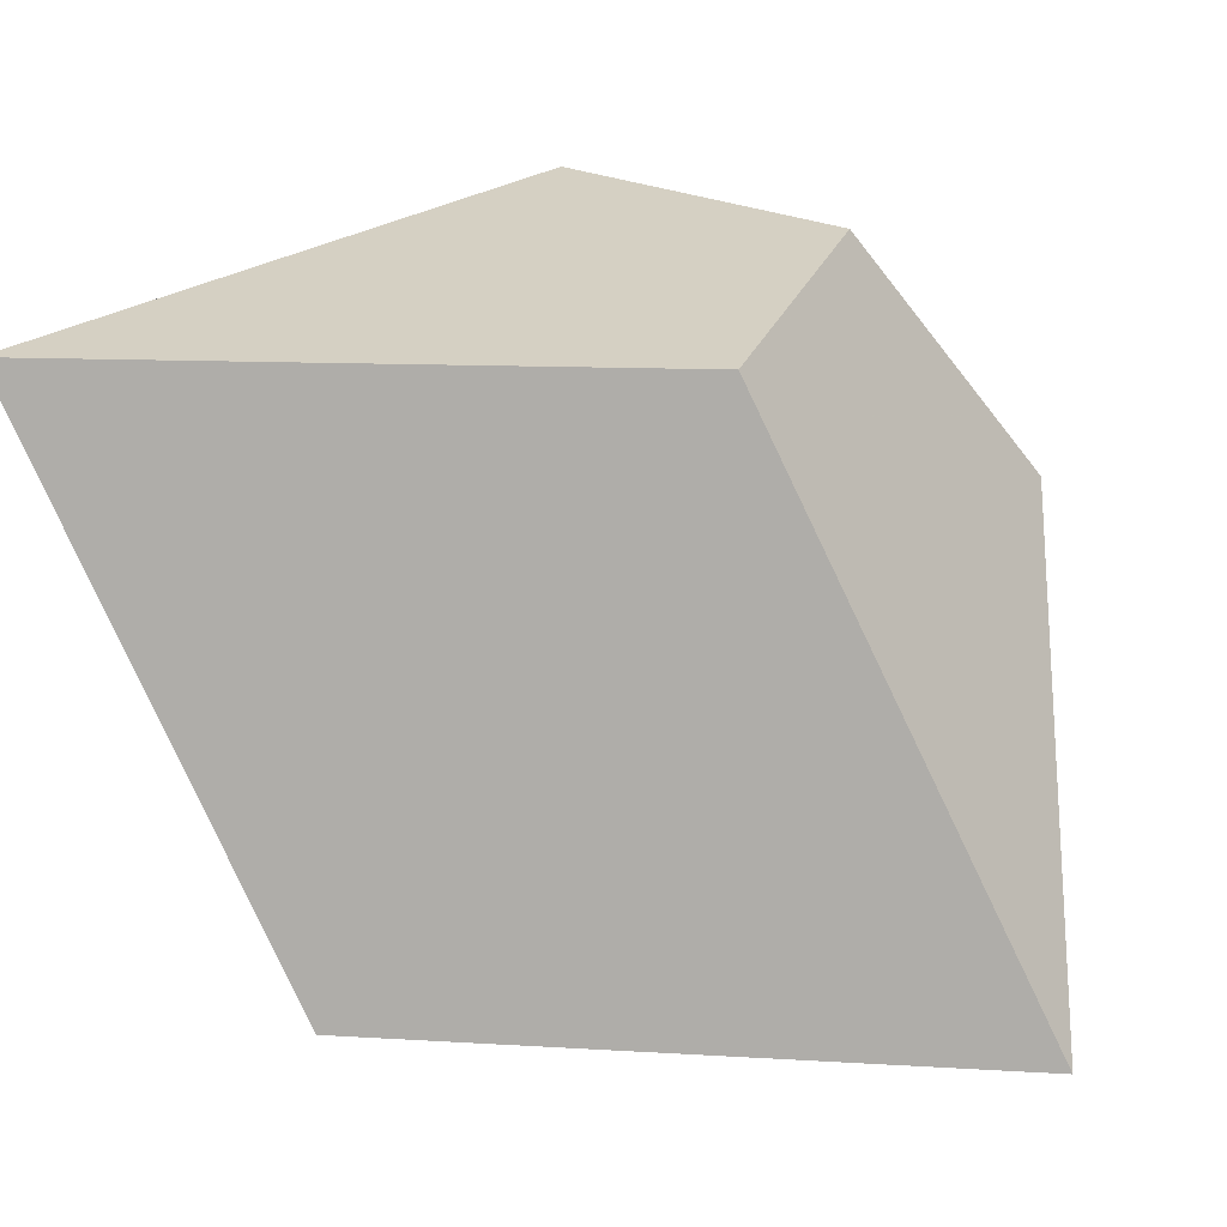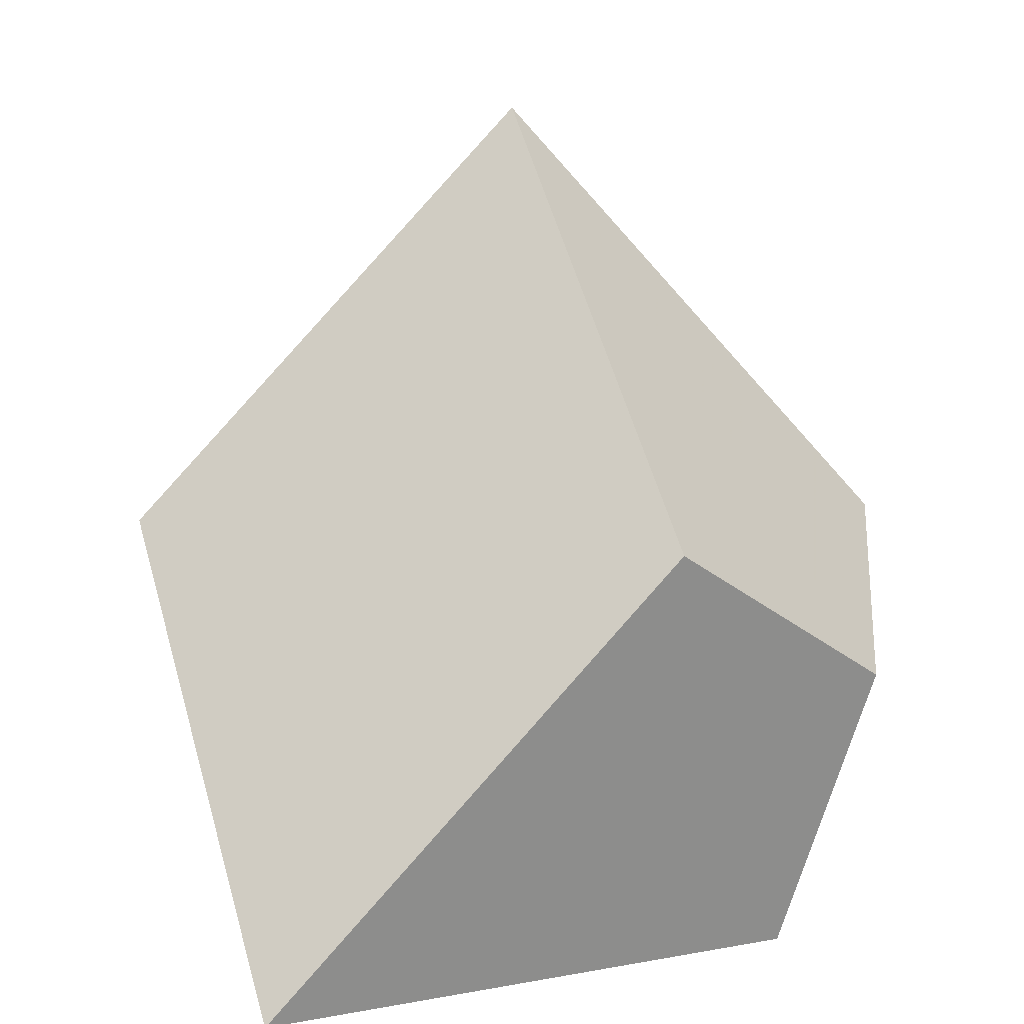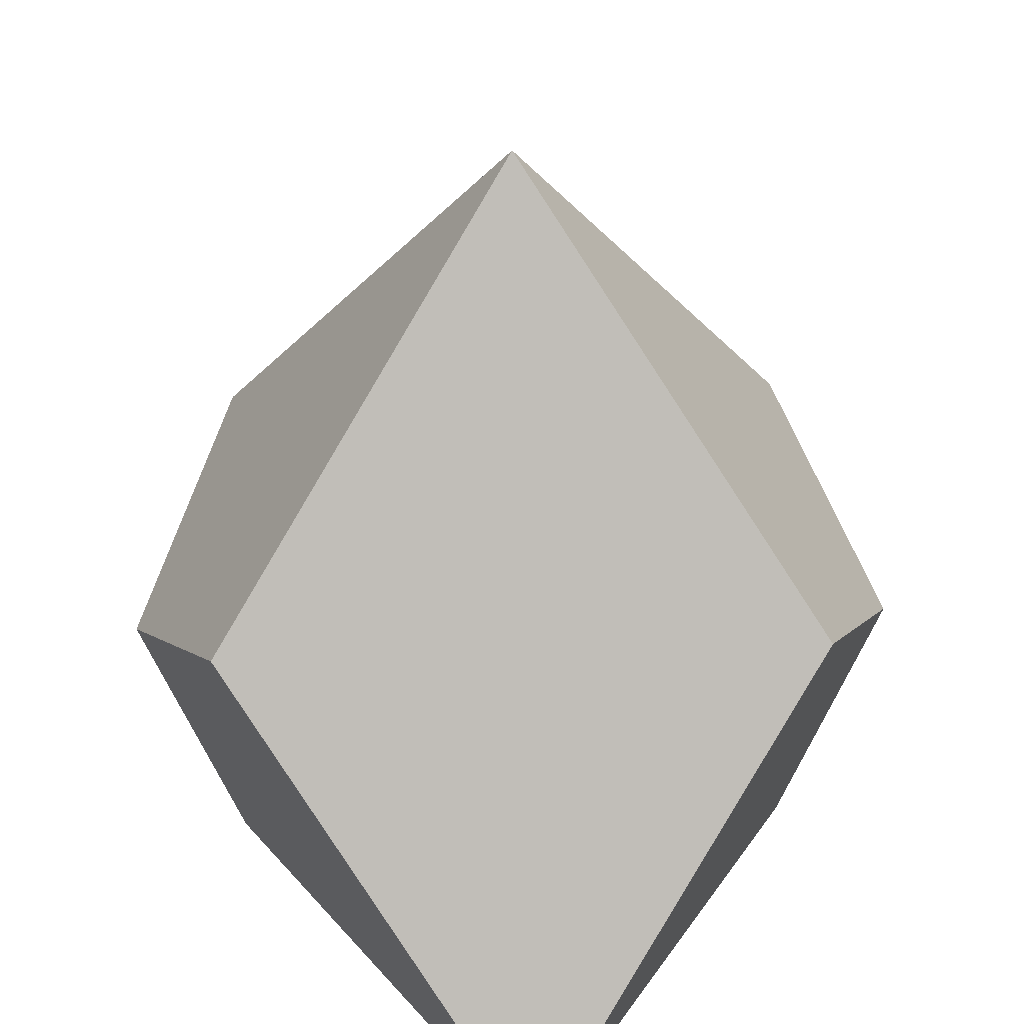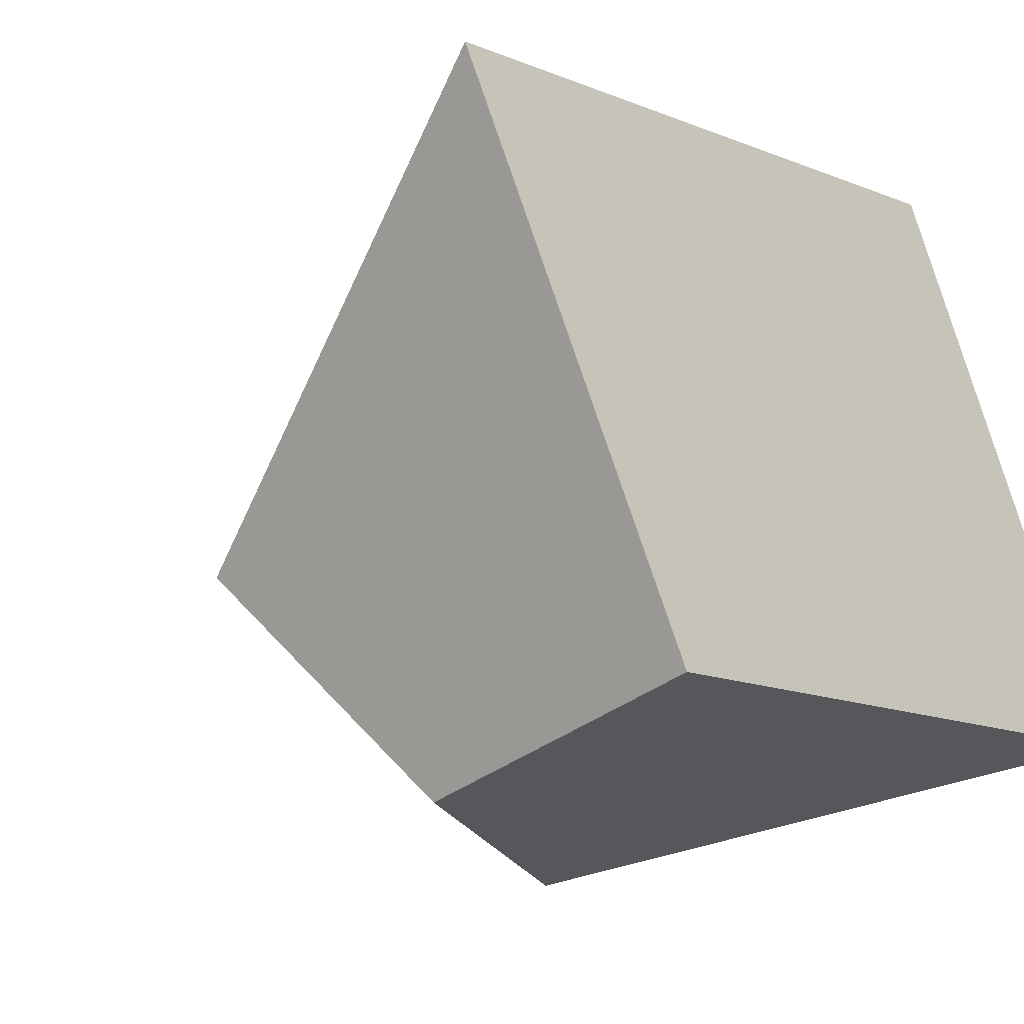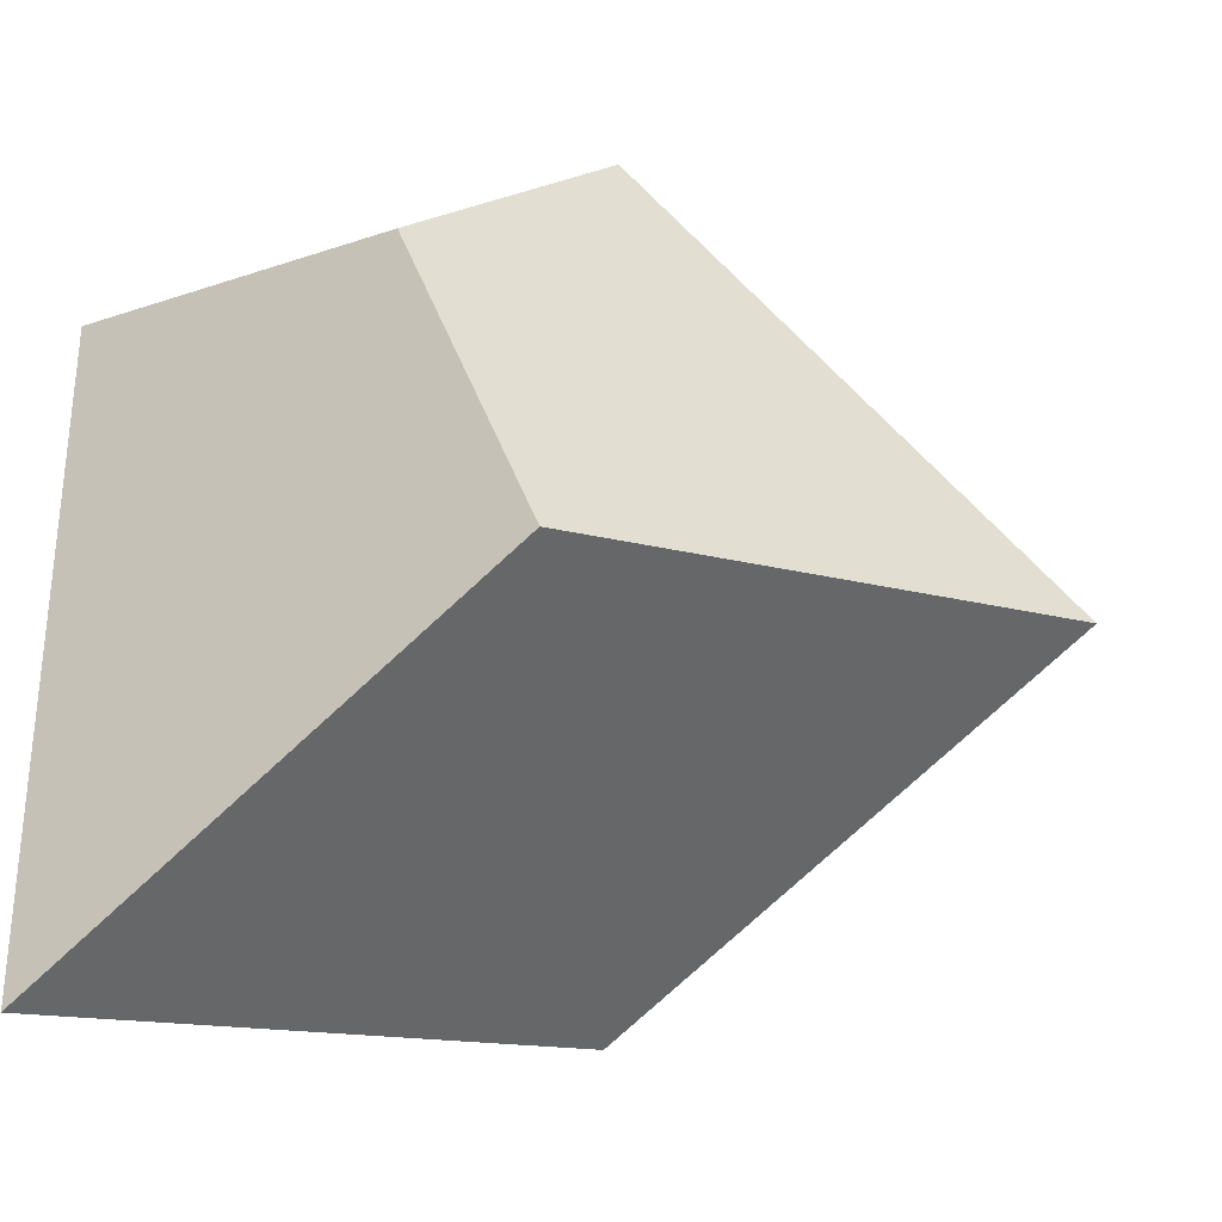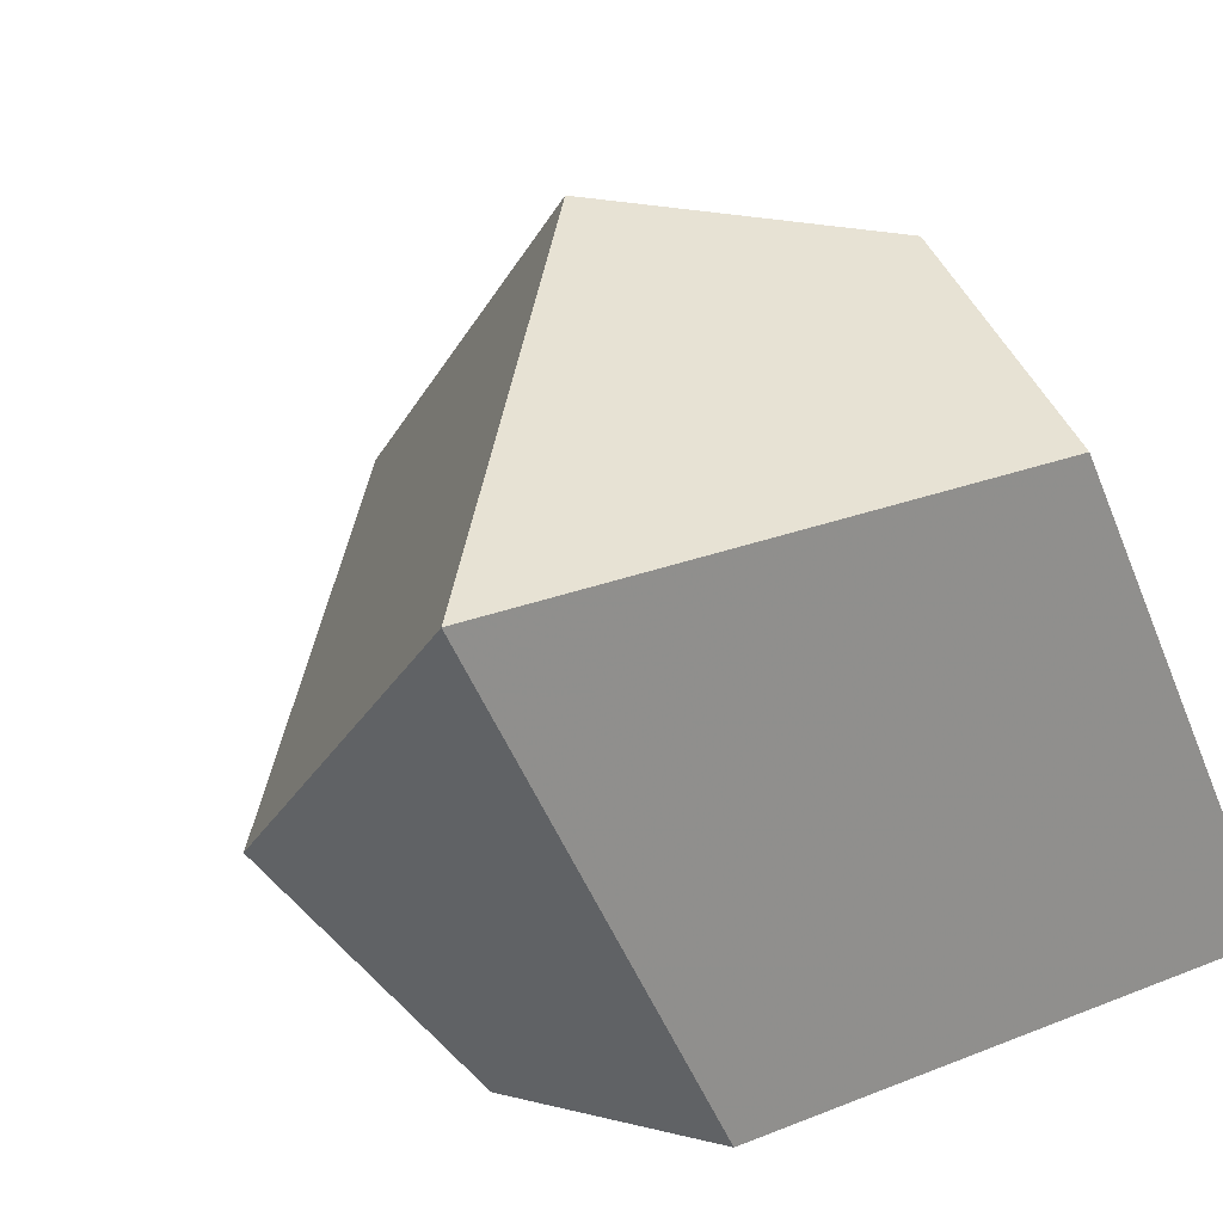
<metadata>
{"format":"obj","ext":"obj","renderer":"f3d","projection":"perspective","resolution":1024,"background":"white","views":[{"elev":10.2,"azim":9.4,"up":"+Z"},{"elev":6.5,"azim":-30.6,"up":"+Y"},{"elev":34.4,"azim":119.4,"up":"+Y"},{"elev":-15.1,"azim":-40.5,"up":"+Z"},{"elev":10.0,"azim":98.4,"up":"+Z"},{"elev":25.0,"azim":-33.2,"up":"+Z"}]}
</metadata>
<code>
v 1.415 -3.75 2.242
v 3.66 -3.75 -2.36
v -1.46 -3.75 -2.36
v -3.705 -3.75 2.242
v 1.894 -1.243 3.009
v -0.426 0.01 3.392
v 3.257 0.01 1.091
v -0.023 3.772 -0.06
v 0.381 0.011 -3.511
v -1.94 -1.242 -3.128
v -3.302 0.012 -1.209
f 1 2 3 4
f 4 3 2 1
f 11 4 6 8
f 8 6 4 11
f 2 9 8 7
f 7 8 9 2
f 2 3 10 9
f 9 10 3 2
f 3 4 11 10
f 10 11 4 3
f 4 1 5 6
f 6 5 1 4
f 1 2 7 5
f 5 7 2 1
f 9 10 11 8
f 8 11 10 9
f 6 5 7 8
f 8 7 5 6

</code>
